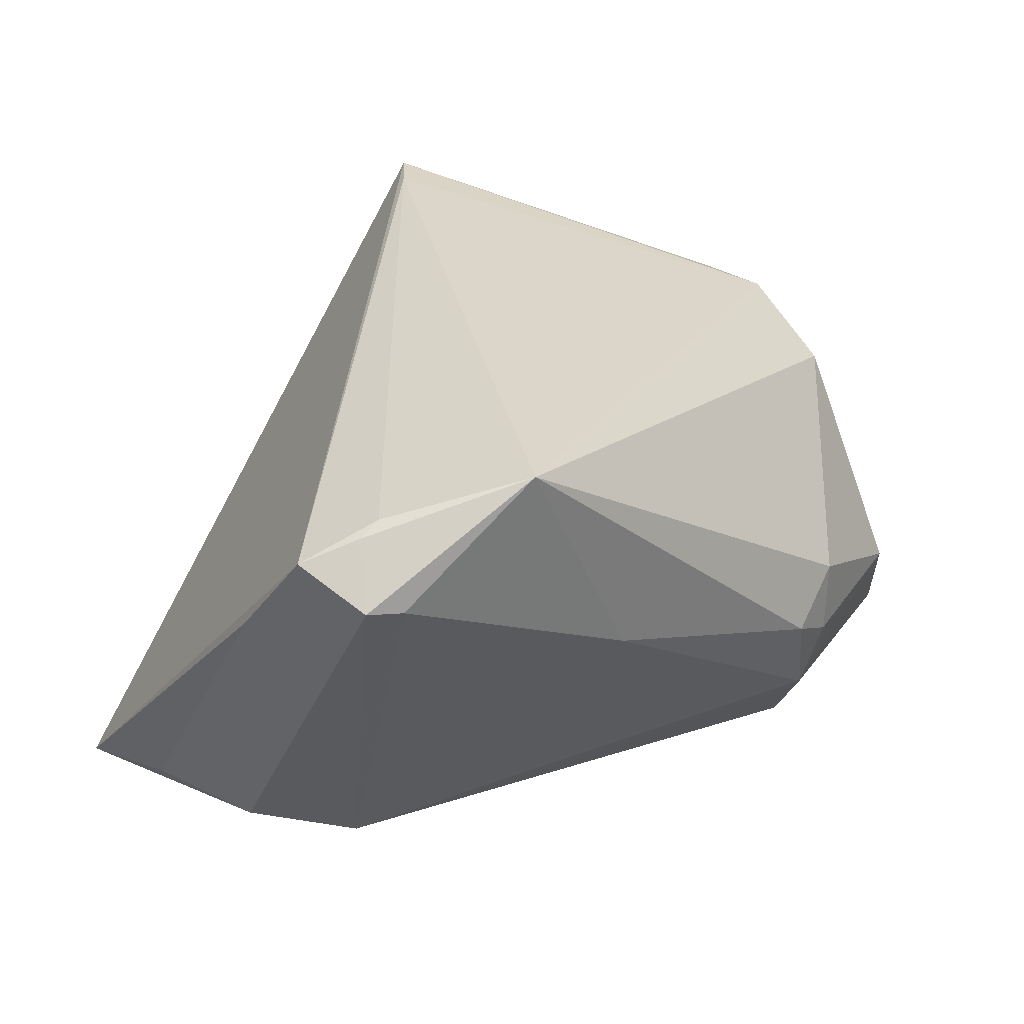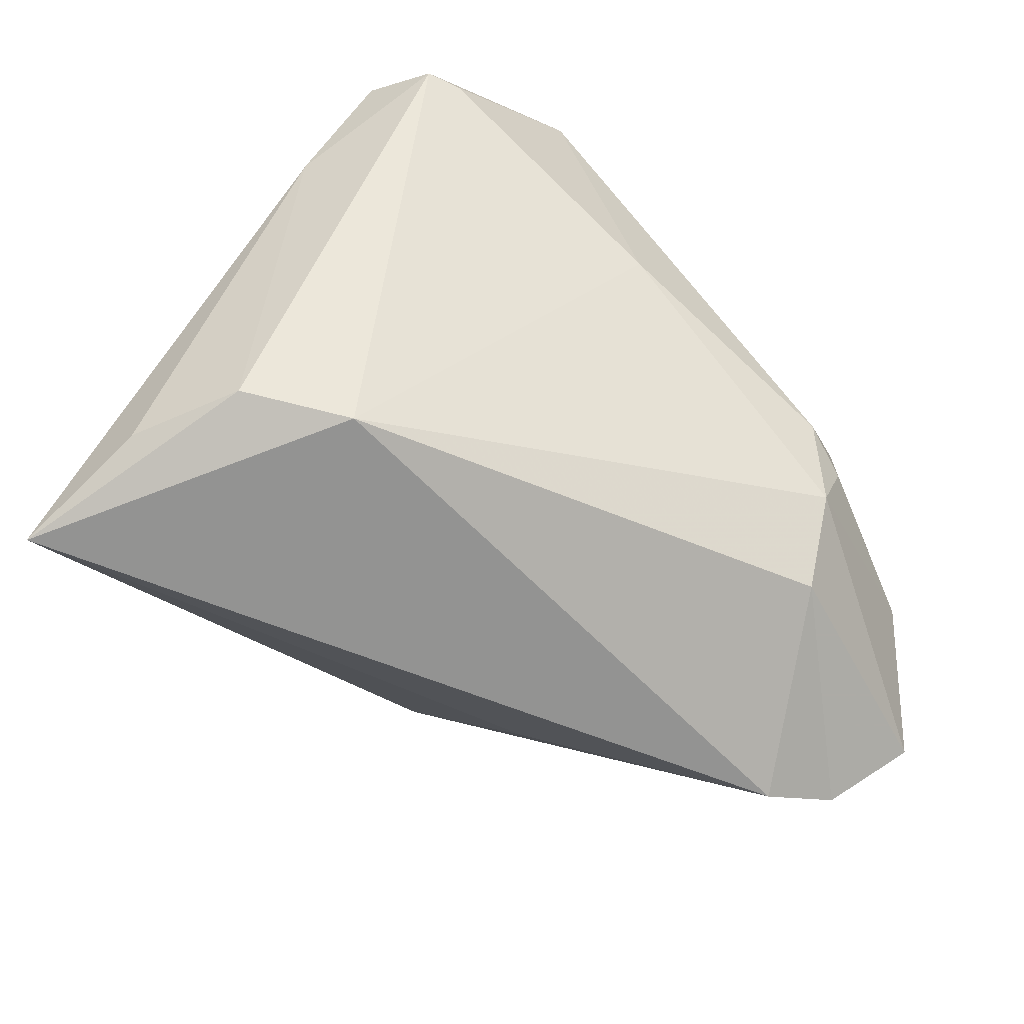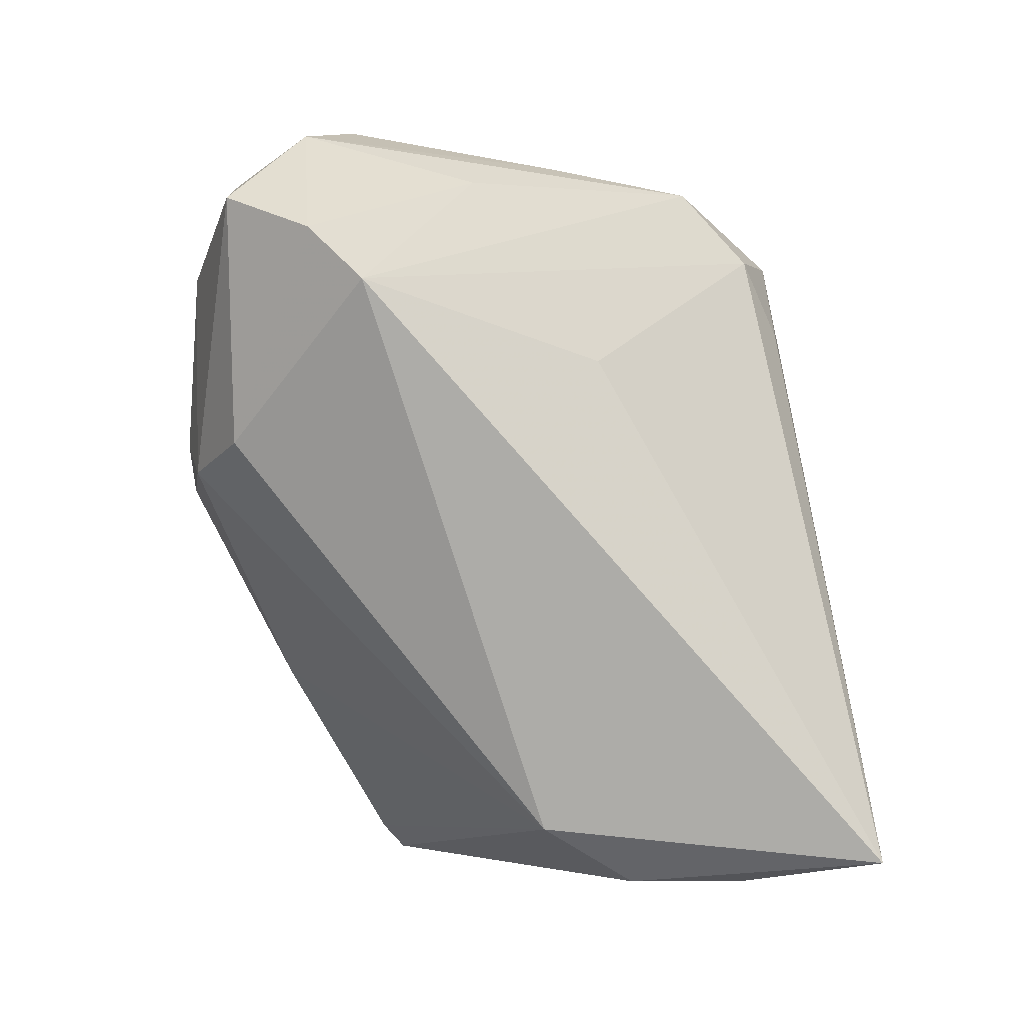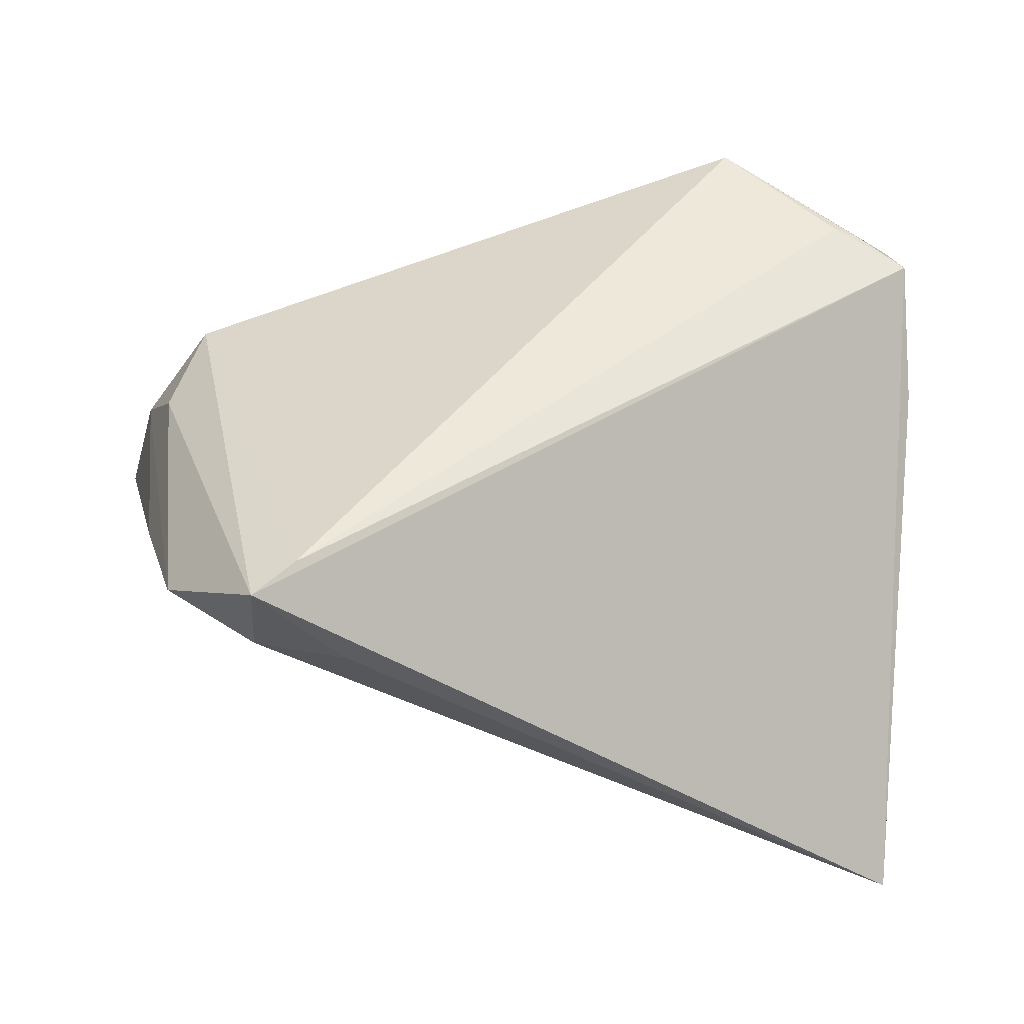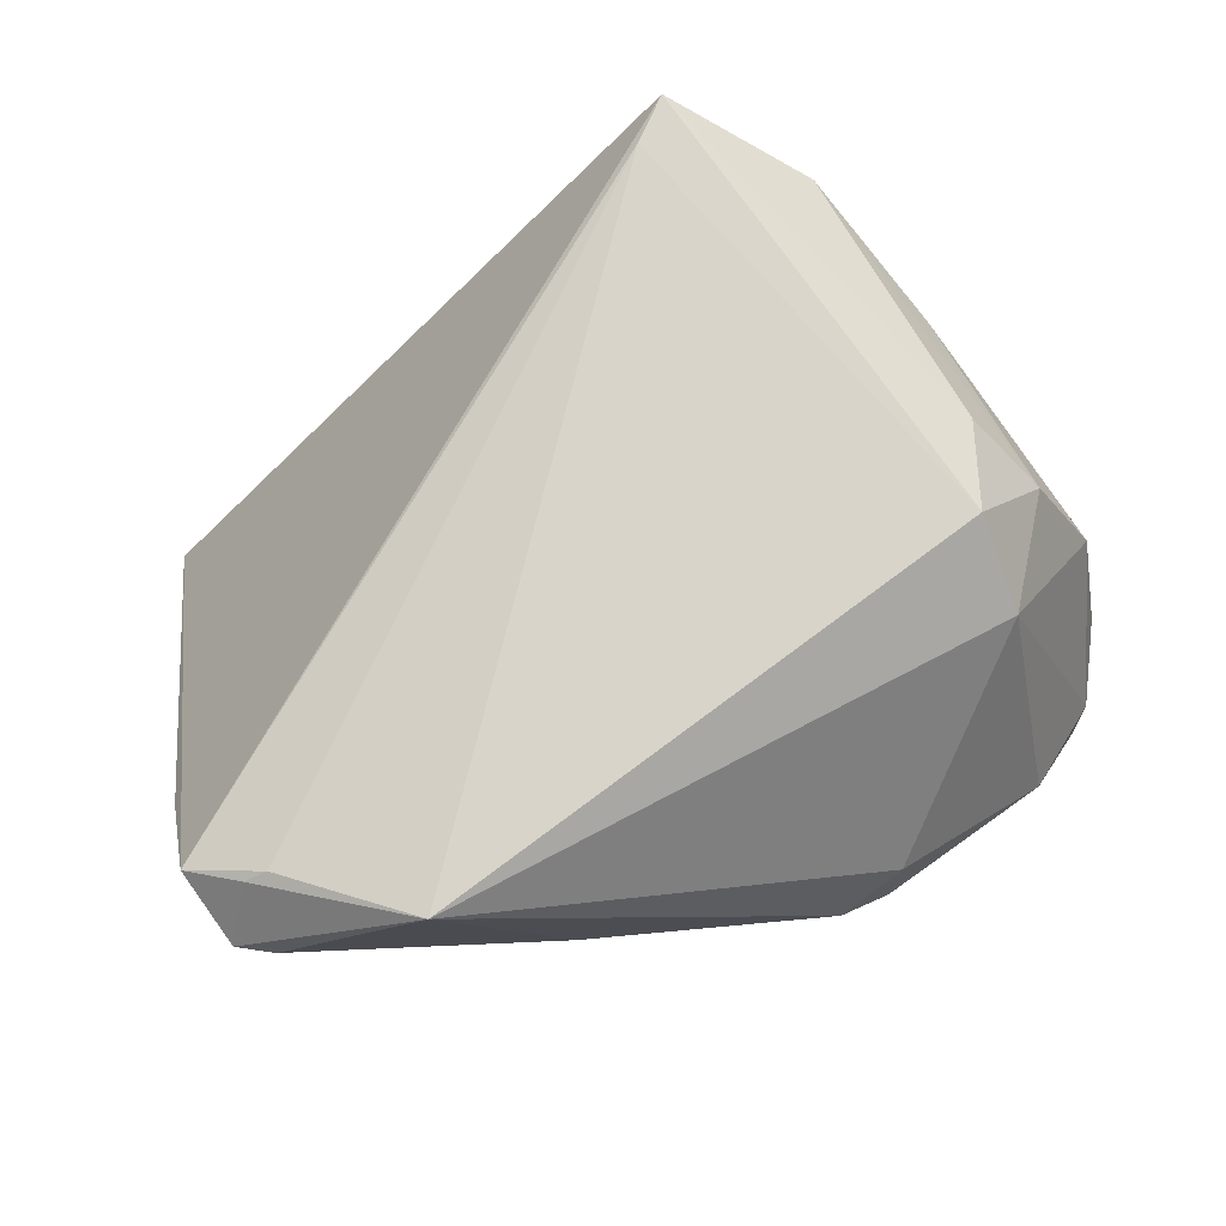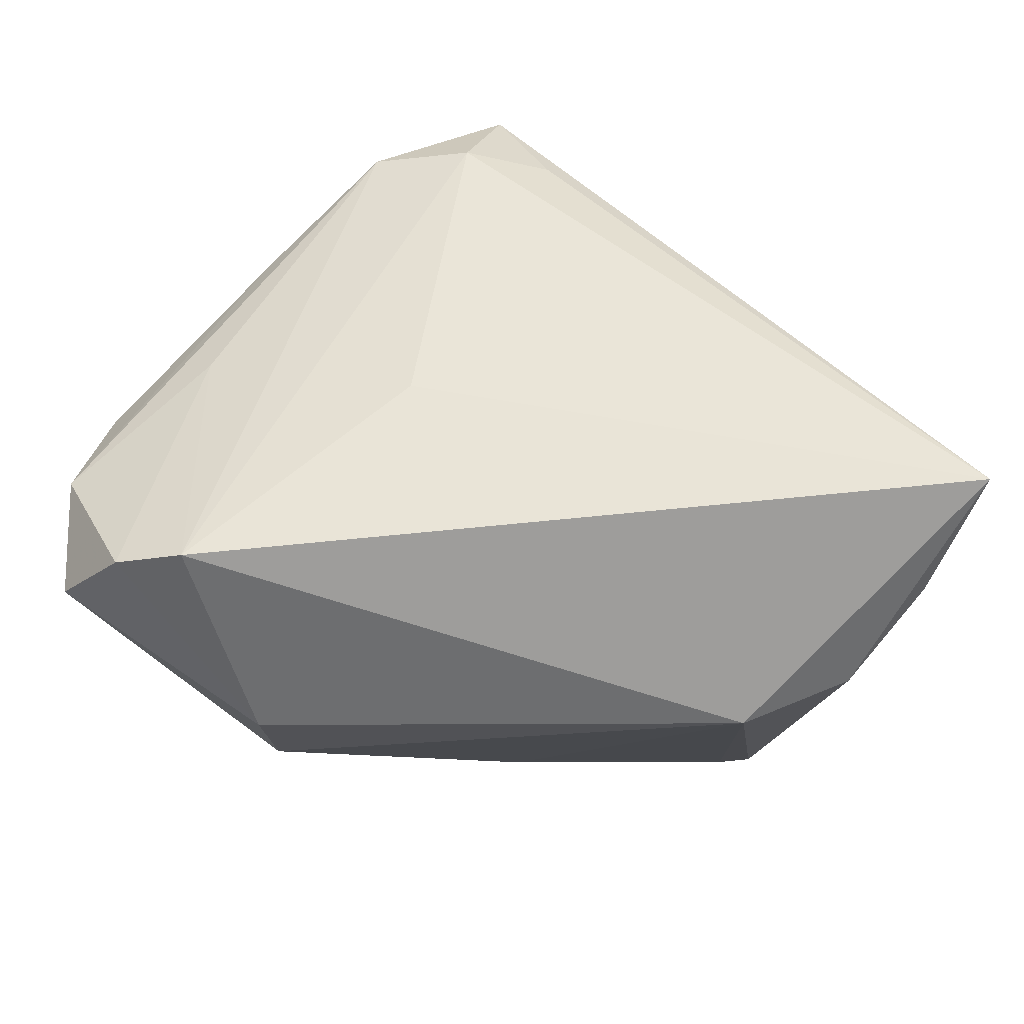
<metadata>
{"format":"obj","ext":"obj","renderer":"f3d","projection":"perspective","resolution":1024,"background":"white","views":[{"elev":27.9,"azim":130.5,"up":"+Z"},{"elev":-66.7,"azim":125.3,"up":"+Z"},{"elev":-76.6,"azim":-82.2,"up":"+Z"},{"elev":-43.1,"azim":9.7,"up":"+Y"},{"elev":69.7,"azim":156.7,"up":"+Z"},{"elev":-70.5,"azim":-27.6,"up":"+Z"}]}
</metadata>
<code>
v -0.02047 -0.03584 0.03038
v 0.03712 -0.008327 -0.02746
v 0.03936 -0.02099 -0.02608
v -0.04667 0.0121 0.001006
v -0.04355 0.02406 -0.01484
v -0.04043 0.00937 0.01445
v -0.03962 -0.0009352 -0.003506
v -0.0325 0.02039 0.01531
v 0.04603 0.02072 0.01433
v -0.03948 0.01588 -0.02806
v -0.03178 0.01204 0.0227
v 0.03748 -0.03584 -0.03038
v -0.01303 0.03357 -0.01631
v 0.04059 0.0175 0.0215
v -0.04777 0.01619 -0.01249
v -0.03334 0.03125 -0.008469
v -0.01356 -0.03536 0.01886
v -0.01904 -0.01228 -0.01379
v -0.008984 0.03584 -0.006426
v 0.02932 0.02806 0.02532
v 0.04777 0.01334 0.01805
v -0.0163 -0.03196 0.03027
v 0.04271 0.02267 0.01383
v -0.0147 0.03526 -0.009029
v 0.04292 0.0172 0.02022
v -0.01739 0.02763 -0.02471
v -0.03238 -0.02604 0.02181
v -0.04301 0.02462 -0.02111
v -0.0232 -0.03258 0.01955
v 0.01639 0.02951 0.001231
v -0.03369 0.01091 -0.03038
v -0.01547 0.03501 -0.001283
v -0.03834 -0.01053 0.01441
v 0.02855 0.0003716 -0.03038
v -0.03554 0.002689 0.02135
v 0.04666 0.003839 0.00725
f 21 1 12
f 18 31 12
f 1 11 35
f 35 27 1
f 11 6 35
f 35 6 27
f 31 18 29
f 29 27 31
f 29 18 12
f 1 27 29
f 4 6 8
f 8 6 11
f 8 11 20
f 22 14 20
f 22 11 1
f 20 11 22
f 1 21 22
f 21 14 22
f 20 14 25
f 25 14 21
f 12 2 3
f 34 31 26
f 12 31 34
f 34 2 12
f 31 27 7
f 27 15 7
f 33 6 4
f 27 6 33
f 4 15 33
f 33 15 27
f 12 1 17
f 17 29 12
f 1 29 17
f 9 25 21
f 9 23 20
f 20 25 9
f 2 34 9
f 9 34 23
f 23 34 30
f 20 23 30
f 31 7 10
f 10 7 15
f 10 15 28
f 26 31 10
f 10 28 26
f 32 8 20
f 36 3 2
f 2 9 36
f 36 9 21
f 36 21 12
f 12 3 36
f 8 32 16
f 4 8 5
f 8 16 5
f 5 15 4
f 28 15 5
f 5 16 28
f 26 28 13
f 28 16 13
f 13 34 26
f 13 30 34
f 24 16 32
f 24 13 16
f 19 24 32
f 19 32 20
f 20 30 19
f 30 13 19
f 13 24 19

</code>
